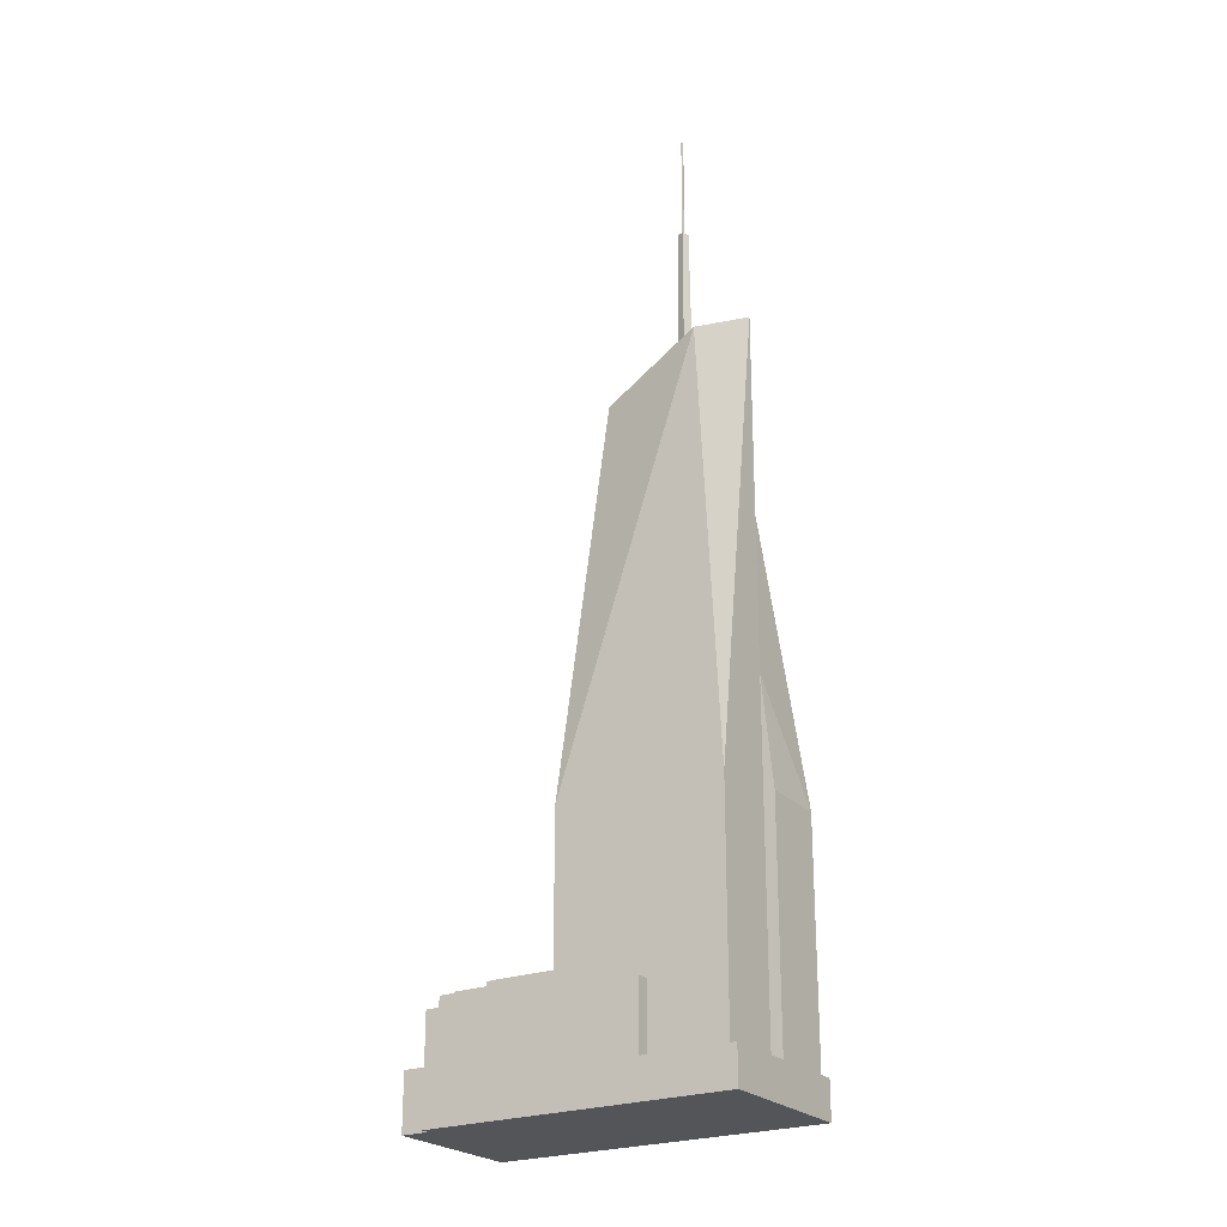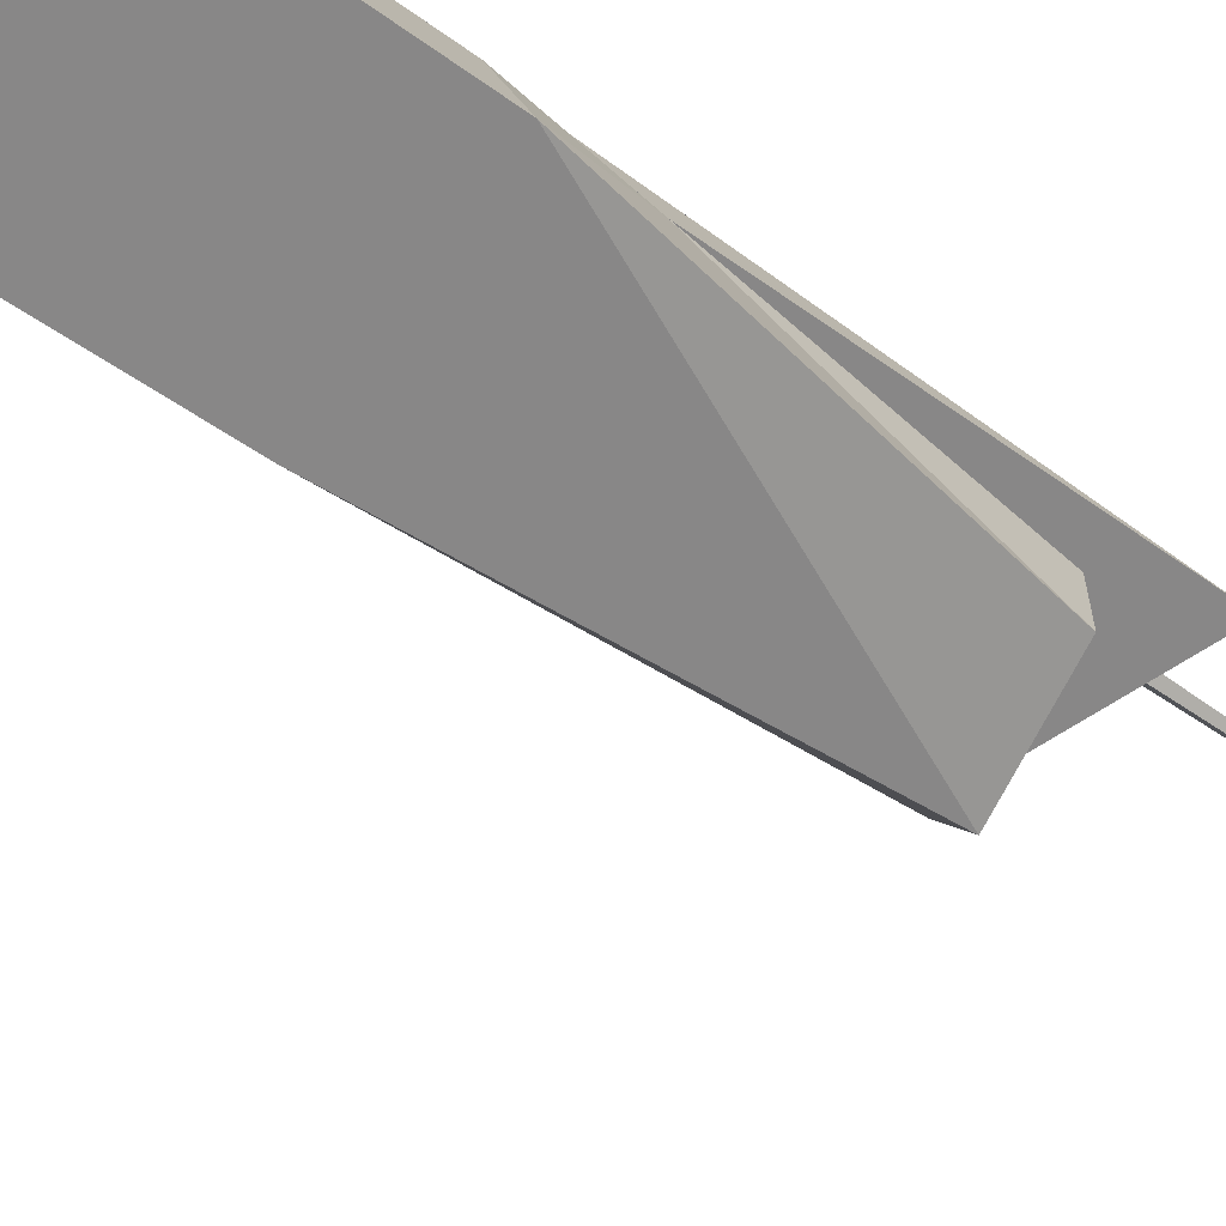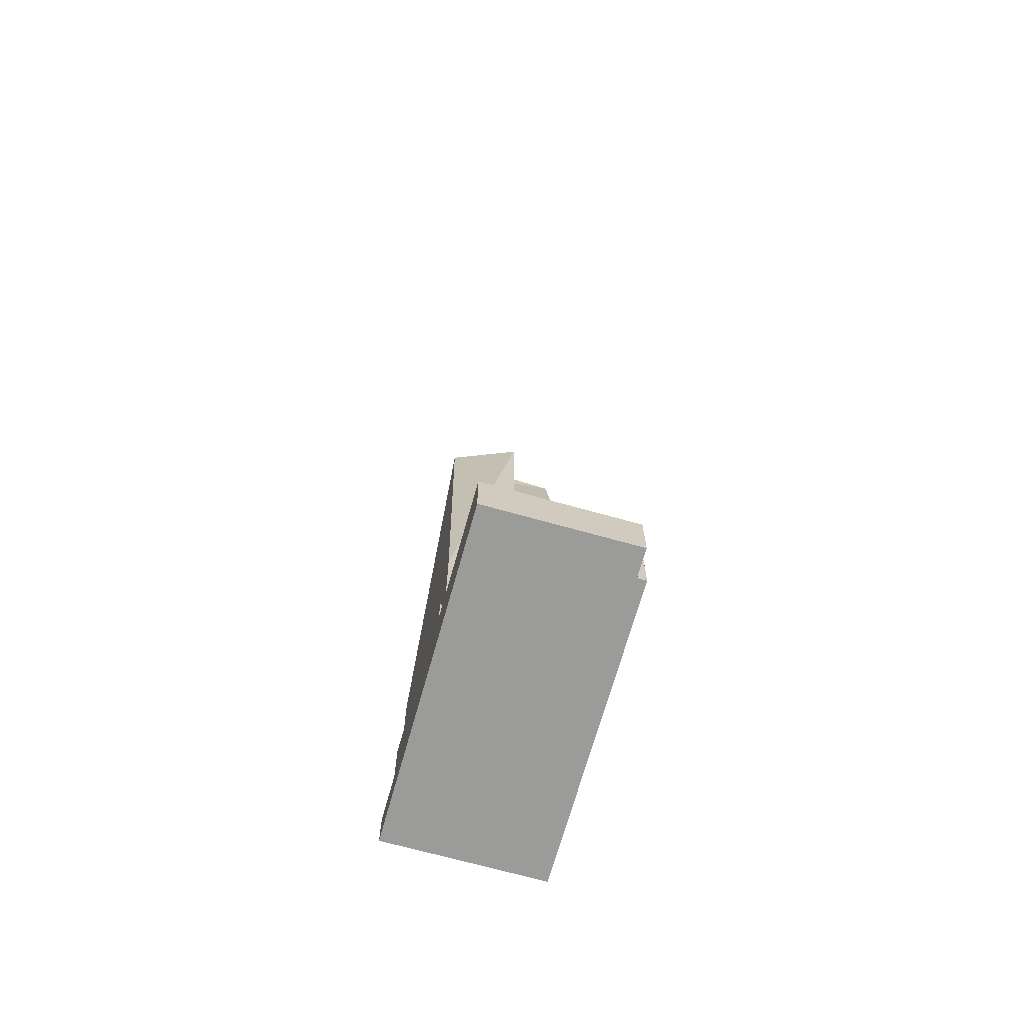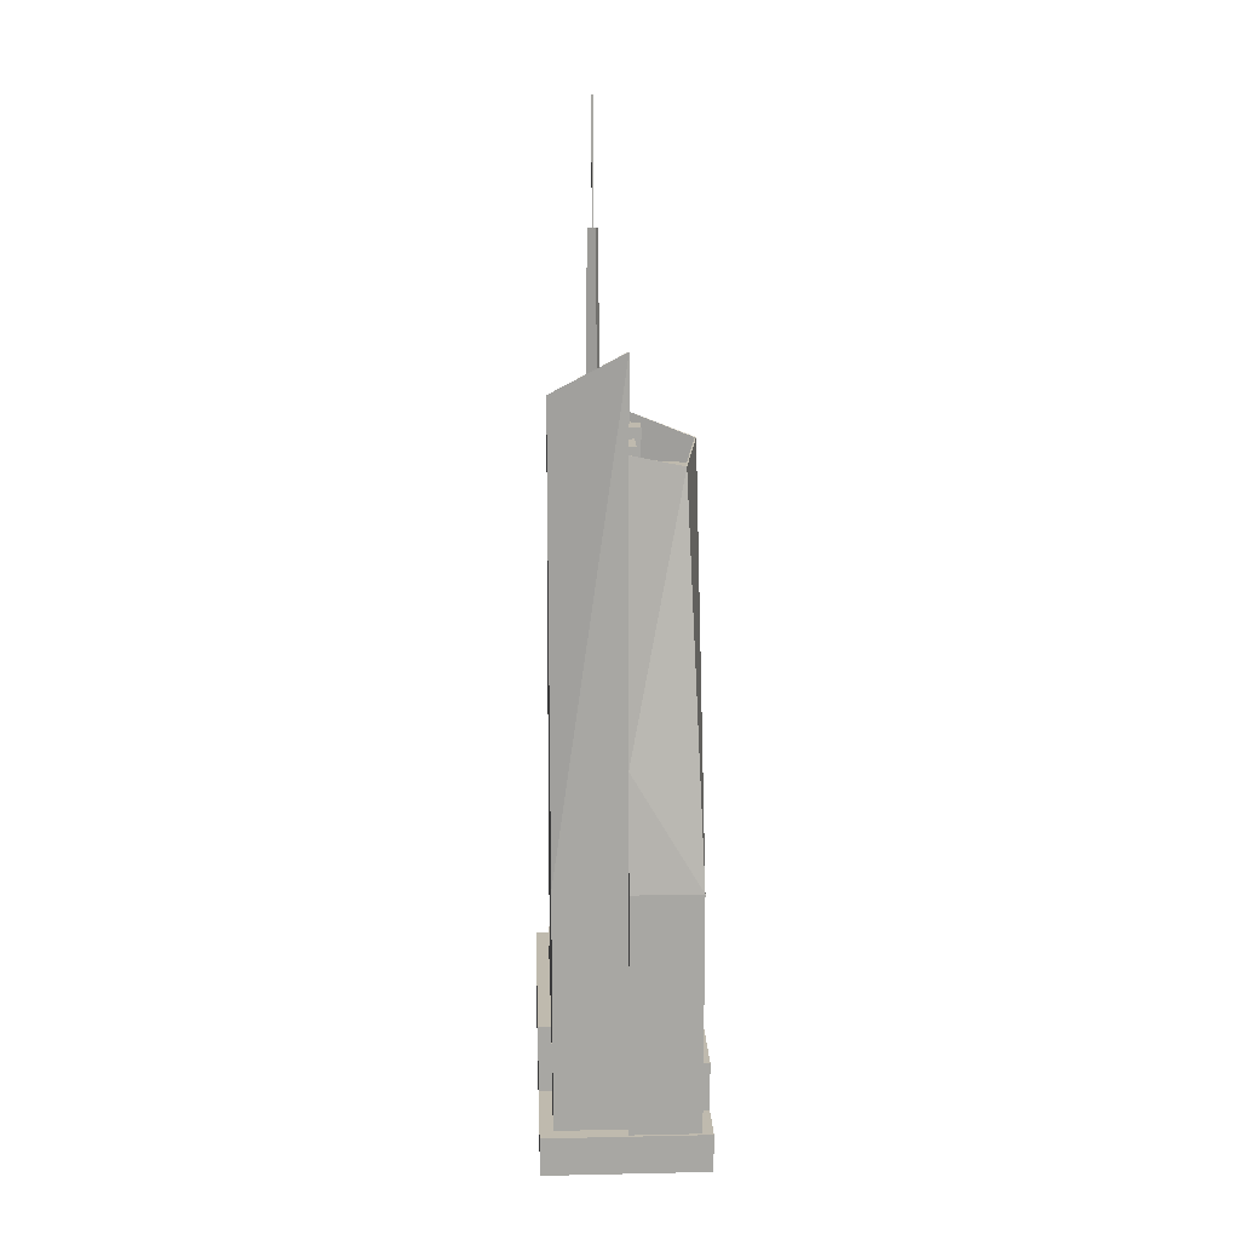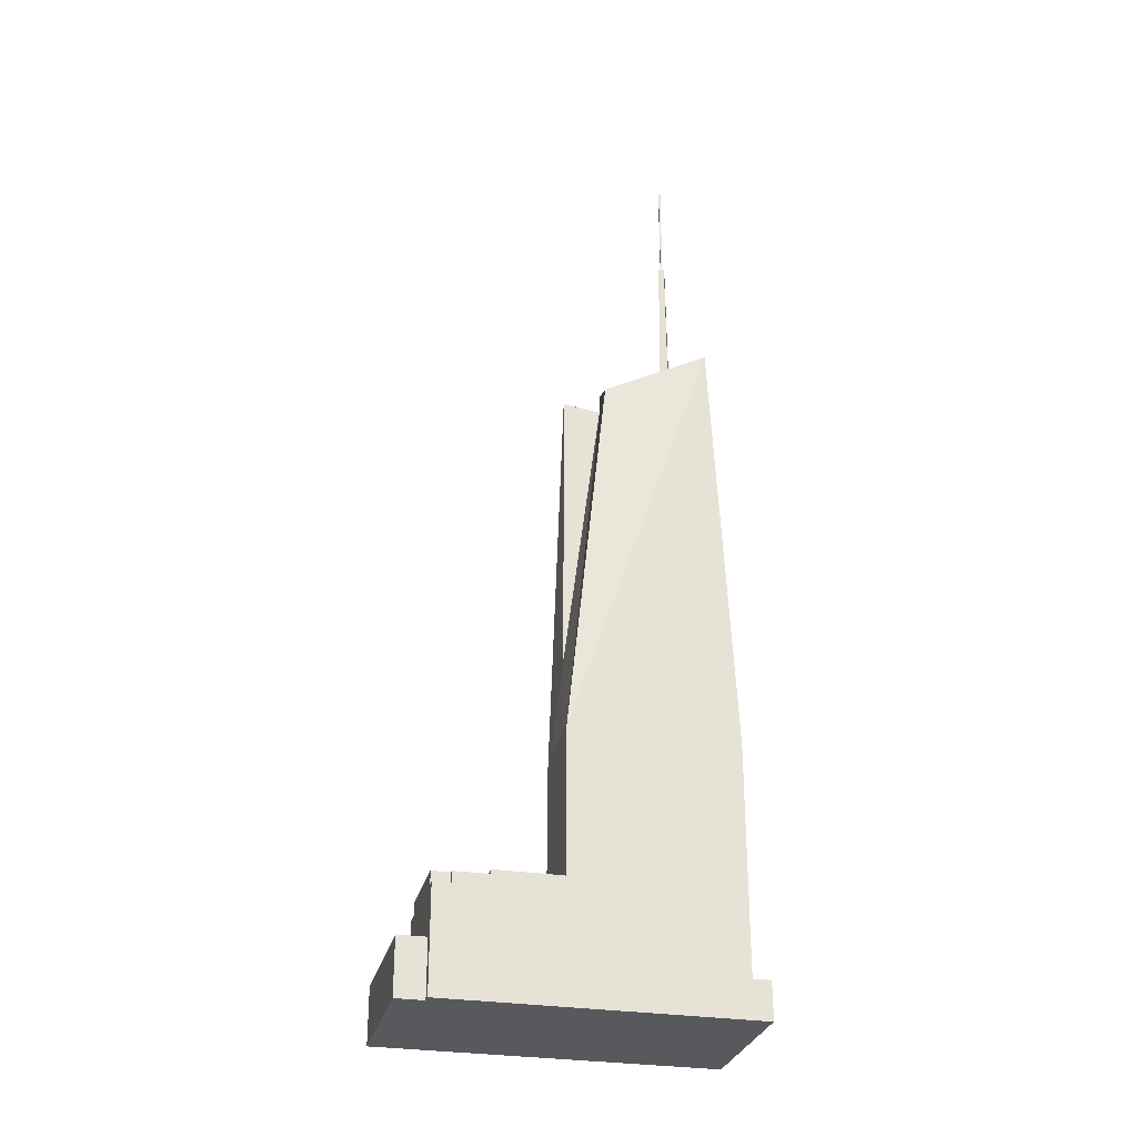
<metadata>
{"format":"obj","ext":"obj","renderer":"f3d","projection":"perspective","resolution":1024,"background":"white","views":[{"elev":-24.2,"azim":3.0,"up":"+Y"},{"elev":-40.4,"azim":46.8,"up":"+Z"},{"elev":-69.6,"azim":-135.0,"up":"+Y"},{"elev":15.8,"azim":58.1,"up":"+Y"},{"elev":-29.1,"azim":-42.7,"up":"+Y"}]}
</metadata>
<code>
v  57.56 6.269e-15 -102.4
v  31.39 -1.081e-15 17.65
v  0 0 0
v  90.62 -3.936e-15 64.27
v  263.8 -9.898e-15 161.6
v  265.2 -9.944e-15 162.4
v  365.8 -1.341e-14 219
v  63.59 6.926e-15 -113.1
v  71.83 7.824e-15 -127.8
v  464.1 -2.7e-15 44.1
v  412.2 -9.133e-16 14.92
v  240.1 5.009e-15 -81.8
v  92.61 1.009e-14 -164.7
v  124 9.006e-15 -147.1
v  151 8.077e-15 -131.9
v  287.3 3.385e-15 -55.28
v  354.5 1.07e-15 -17.48
v  25.7 -1.701e-15 27.77
v  326.1 866.3 132.7
v  329.2 866.3 176.2
v  347 866.3 144.5
v  310.2 866.3 161
v  287.8 850.6 59.25
v  275.1 850.6 101.8
v  296.3 850.6 64.06
v  266.6 850.6 96.95
v  294.1 850.6 112.4
v  307.5 850.6 122.3
v  308.5 850.6 120.5
v  310.2 850.6 161
v  326.1 850.6 132.7
v  280.3 850.6 137.1
v  315.6 837.4 60.02
v  347.6 837.4 90.96
v  353.1 837.4 81.08
v  310.1 837.4 69.89
v  268.6 848.4 48.49
v  269.6 848.4 47.14
v  225.8 854.7 24.43
v  228.4 854.7 23.95
v  289.2 824.7 -39.46
v  289.4 824.7 -37.2
v  370.7 833.4 104
v  389.5 817.1 39.59
v  369.2 833.4 103.1
v  387.6 817.1 40.21
v  358.8 837.6 127.5
v  334.4 837.6 180.3
v  379.1 837.6 138.9
v  348.7 837.6 145.4
v  347 837.6 144.5
v  329.2 837.6 176.2
v  212.2 157.3 16.55
v  177 157.3 65.96
v  170.4 157.3 90.74
v  94.53 157.3 48.06
v  109.5 157.3 28.04
v  118.1 157.3 12.79
v  115.3 157.3 11.18
v  225.8 157.3 24.43
v  237.9 157.3 3.013
v  194 157.3 -21.65
v  185.6 157.3 50.71
v  161.1 157.3 36.93
v  234.8 91.77 -72.25
v  122.5 91.77 -124.7
v  230.2 91.77 -64.16
v  118.6 91.77 -137.5
v  110.2 91.77 -122.6
v  118.6 91.77 -117.9
v  170.4 344.3 90.74
v  230.7 842.9 99.48
v  225.8 473.2 24.43
v  212.2 344.3 16.55
v  283.4 795.4 44.6
v  269.6 795.4 47.14
v  279 795.4 52.4
v  297.8 795.4 41.78
v  293.1 795.4 50.1
v  228.4 795.4 23.95
v  289.4 795.4 -37.2
v  387.6 795.4 40.21
v  319.1 795.4 53.77
v  315.6 795.4 60.02
v  353.1 795.4 81.08
v  369.2 795.4 103.1
v  347.6 795.4 90.96
v  241.3 151.6 -3.091
v  194 151.6 -21.65
v  237.9 151.6 3.013
v  186.6 151.6 -33.81
v  55.55 151.6 26.14
v  94.53 151.6 48.06
v  115.3 151.6 11.18
v  118.1 151.6 12.79
v  161.1 151.6 36.93
v  187.8 151.6 -35.82
v  113.8 151.6 -77.43
v  110.4 151.6 -71.5
v  57.95 151.6 21.87
v  37.56 151.6 10.41
v  90.06 151.6 -82.97
v  323.7 1209 119.4
v  322.5 1209 116.8
v  321.7 1209 118.3
v  324.5 1209 117.9
v  324.4 1072 112.4
v  321.9 1072 124.2
v  329.2 1072 118
v  317.1 1072 118.6
v  323.7 1072 119.4
v  322.5 1072 116.8
v  324.5 1072 117.9
v  321.7 1072 118.3
v  172.9 163.9 7.187
v  142.7 163.9 -31.17
v  133.6 163.9 -14.94
v  182.1 163.9 -9.044
v  142.7 151.6 -31.17
v  172.9 151.6 7.187
v  133.6 151.6 -14.94
v  182.1 151.6 -9.044
v  332.1 891.9 84.17
v  379.1 891.9 138.9
v  398.1 891.9 121.3
v  328.5 891.9 90.48
v  326.1 891.9 89.14
v  358.8 891.9 127.5
v  308.5 891.9 120.5
v  348.7 891.9 145.4
v  347 891.9 144.5
v  326.1 891.9 132.7
v  307.5 891.9 122.3
v  270.1 837.6 49.31
v  232.9 837.6 99.2
v  287.8 837.6 59.25
v  266.6 837.6 96.95
v  280.3 837.6 137.1
v  275.1 837.6 101.8
v  294.1 837.6 112.4
v  294.1 864.7 112.4
v  296.3 864.7 64.06
v  275.1 864.7 101.8
v  308.5 864.7 120.5
v  326.1 864.7 89.14
v  328.5 864.7 90.48
v  332.1 864.7 84.17
v  310.1 850.6 69.89
v  283.4 850.6 44.6
v  279 850.6 52.4
v  293.1 850.6 50.1
v  315.6 850.6 60.02
v  297.8 850.6 41.78
v  319.1 850.6 53.77
v  269.6 873.4 47.14
v  268.6 872.6 48.49
v  270.1 873.4 49.31
v  232.9 844.4 99.2
v  334.3 900.6 182.8
v  280.3 870.7 137.1
v  310.2 887.3 161
v  329.2 897.8 176.2
v  334.4 900.7 180.3
v  379.1 935.1 138.9
v  401 950.3 121
v  398.1 949.7 121.3
v  279 878.8 52.4
v  287.8 883.9 59.25
v  310.1 897 69.89
v  296.3 889 64.06
v  332.1 910.3 84.17
v  347.6 919 90.96
v  369.2 931.6 103.1
v  370.7 932.5 104
v  109.5 164.1 28.04
v  161.1 164.1 36.93
v  118.1 164.1 12.79
v  177 164.1 65.96
v  185.6 164.1 50.71
v  405.9 47.61 26.13
v  455 47.61 53.73
v  412.2 47.61 14.92
v  464.1 47.61 44.1
v  265.2 47.61 162.4
v  365.8 47.61 219
v  273 47.61 148.4
v  334.3 47.61 182.8
v  358.6 47.61 196.5
v  413.3 47.61 127.9
v  401 47.61 121
v  401 485.4 121
v  455 344.3 53.73
v  413.3 344.3 127.9
v  240.1 71.38 -81.8
v  118.6 71.38 -137.5
v  234.8 71.38 -72.25
v  151 71.38 -131.9
v  124 71.38 -147.1
v  92.11 71.38 -90.35
v  0 71.38 4.371e-15
v  31.39 71.38 17.65
v  110.2 71.38 -122.6
v  57.56 71.38 -102.4
v  92.61 71.38 -164.7
v  63.59 71.38 -113.1
v  71.83 71.38 -127.8
v  243.8 108.1 -7.507
v  190.4 108.1 -40.72
v  189 108.1 -38.29
v  110.2 108.1 -122.6
v  118.6 108.1 -117.9
v  122.5 108.1 -124.7
v  230.2 108.1 -64.16
v  268.3 108.1 -51.21
v  234.8 108.1 -72.25
v  240.1 108.1 -81.8
v  289.2 108.1 -39.46
v  287.3 108.1 -55.28
v  405.9 108.1 26.13
v  354.5 108.1 -17.48
v  412.2 108.1 14.92
v  113.5 108.1 -78.35
v  92.11 108.1 -90.35
v  115.8 108.1 -82.6
v  243.8 131.8 -7.507
v  189 131.8 -38.29
v  241.3 131.8 -3.091
v  187.8 131.8 -35.82
v  186.6 131.8 -33.81
v  273 131.8 148.4
v  170.4 131.8 90.74
v  265.2 131.8 162.4
v  263.8 131.8 161.6
v  90.62 131.8 64.27
v  94.53 131.8 48.06
v  55.55 131.8 26.14
v  25.7 131.8 27.77
v  37.56 131.8 10.41
v  31.39 131.8 17.65
v  190.4 131.8 -40.72
v  115.8 131.8 -82.6
v  113.8 131.8 -77.43
v  113.5 131.8 -78.35
v  110.4 131.8 -71.5
v  92.11 131.8 -90.35
v  90.06 131.8 -82.97
v  57.95 131.8 21.87
v  243.8 639.2 -7.507
v  241.3 669 -3.091
v  273 692.7 148.4
v  268.3 344.3 -51.21
v  405.9 486.6 26.13
v  358.6 344.3 196.5
v  237.9 710.2 3.013
v  324.6 891.9 110.1
v  331.4 891.9 118.2
v  321.7 891.9 126.5
v  314.9 891.9 118.4
g defaultobject
f 1 2 3
f 2 1 4
f 4 1 5
f 5 1 6
f 6 1 7
f 7 1 8
f 7 8 9
f 7 9 10
f 10 9 11
f 11 9 12
f 12 9 13
f 12 13 14
f 12 14 15
f 11 12 16
f 11 16 17
f 4 18 2
f 19 20 21
f 20 19 22
f 23 24 25
f 24 23 26
f 27 28 29
f 28 30 31
f 30 28 27
f 30 27 32
f 33 34 35
f 34 33 36
f 37 38 39
f 40 39 38
f 41 39 40
f 42 41 40
f 43 44 45
f 46 45 44
f 42 46 44
f 41 42 44
f 47 48 49
f 48 47 50
f 48 50 51
f 48 51 52
f 53 54 55
f 56 55 54
f 57 56 54
f 58 56 57
f 59 56 58
f 60 61 53
f 62 53 61
f 63 53 62
f 54 53 63
f 64 63 62
f 65 66 67
f 66 65 68
f 66 68 69
f 69 70 66
f 37 71 72
f 71 37 73
f 71 73 74
f 75 76 77
f 78 75 79
f 80 76 81
f 78 81 76
f 82 81 78
f 75 78 76
f 83 82 78
f 84 82 83
f 85 82 84
f 86 82 85
f 87 86 85
f 88 89 90
f 89 88 91
f 92 93 94
f 89 95 96
f 95 89 91
f 95 91 97
f 95 97 98
f 95 98 94
f 94 98 99
f 94 99 92
f 92 99 100
f 99 101 100
f 101 99 102
f 103 104 105
f 104 103 106
f 107 108 109
f 108 107 110
f 111 112 113
f 112 111 114
f 115 116 117
f 116 115 118
f 119 120 121
f 120 119 122
f 123 124 125
f 124 123 126
f 124 126 127
f 124 127 128
f 128 127 129
f 128 129 130
f 130 129 131
f 131 129 132
f 132 129 133
f 134 135 136
f 137 136 135
f 138 137 135
f 139 137 138
f 140 139 138
f 141 142 143
f 142 141 144
f 142 144 145
f 142 145 146
f 142 146 147
f 148 149 150
f 149 148 151
f 151 148 152
f 151 152 153
f 153 152 154
f 155 156 157
f 72 157 156
f 158 157 72
f 159 158 72
f 160 158 159
f 161 160 159
f 162 161 159
f 163 162 159
f 159 164 163
f 164 159 165
f 164 165 166
f 157 167 155
f 167 157 168
f 167 168 169
f 169 168 170
f 169 170 171
f 169 171 172
f 172 171 166
f 172 166 173
f 173 166 174
f 174 166 165
f 175 176 177
f 176 175 178
f 176 178 179
f 180 181 182
f 183 182 181
f 184 185 186
f 187 186 185
f 188 187 185
f 189 188 185
f 183 189 185
f 190 188 189
f 181 189 183
f 191 44 43
f 44 191 192
f 192 191 193
f 194 195 196
f 195 194 197
f 195 197 198
f 199 200 201
f 200 199 202
f 200 202 195
f 200 195 198
f 200 198 203
f 203 198 204
f 203 204 205
f 205 204 206
f 207 208 209
f 208 207 210
f 210 207 211
f 211 207 212
f 212 207 213
f 213 207 214
f 213 214 215
f 215 214 216
f 216 214 217
f 216 217 218
f 218 217 219
f 218 219 220
f 220 219 221
f 222 210 223
f 210 222 224
f 210 224 208
f 225 226 227
f 228 227 226
f 229 227 228
f 230 231 232
f 233 232 231
f 234 233 231
f 235 234 231
f 236 234 235
f 237 234 236
f 238 237 236
f 239 237 238
f 240 241 226
f 228 226 241
f 242 228 241
f 243 242 241
f 244 242 243
f 245 244 243
f 246 244 245
f 239 246 245
f 238 246 239
f 236 247 238
f 156 37 72
f 39 73 37
f 227 248 225
f 248 227 249
f 230 71 231
f 71 230 250
f 231 56 235
f 56 231 55
f 235 92 236
f 92 235 93
f 236 100 247
f 100 236 92
f 247 101 238
f 101 247 100
f 238 102 246
f 102 238 101
f 246 99 244
f 99 246 102
f 244 98 242
f 98 244 99
f 242 97 228
f 97 242 98
f 228 91 229
f 91 228 97
f 229 88 227
f 88 229 91
f 207 251 214
f 251 207 248
f 214 41 217
f 41 214 251
f 217 252 219
f 252 217 41
f 223 243 222
f 243 223 245
f 222 241 224
f 241 222 243
f 224 240 208
f 240 224 241
f 208 226 209
f 226 208 240
f 209 225 207
f 225 209 226
f 196 216 194
f 216 196 215
f 201 245 199
f 245 201 239
f 199 210 202
f 210 199 223
f 202 68 195
f 68 202 69
f 195 65 196
f 65 195 68
f 43 165 191
f 165 43 174
f 186 232 184
f 232 186 230
f 182 219 180
f 219 182 221
f 180 192 181
f 192 180 252
f 181 193 189
f 193 181 192
f 189 191 190
f 191 189 193
f 190 253 188
f 253 190 165
f 188 159 187
f 159 188 253
f 187 250 186
f 250 187 159
f 167 148 150
f 148 167 169
f 171 142 147
f 142 171 170
f 126 147 146
f 147 126 123
f 127 146 145
f 146 127 126
f 129 145 144
f 145 129 127
f 168 134 136
f 134 168 157
f 26 136 137
f 136 26 23
f 24 137 139
f 137 24 26
f 141 139 140
f 139 141 143
f 32 140 138
f 140 32 27
f 158 138 135
f 138 158 160
f 157 135 134
f 135 157 158
f 166 123 125
f 123 166 171
f 164 125 124
f 125 164 166
f 115 121 120
f 121 115 117
f 118 120 122
f 120 118 115
f 116 122 119
f 122 116 118
f 117 119 121
f 119 117 116
f 106 111 113
f 111 106 103
f 104 113 112
f 113 104 106
f 105 112 114
f 112 105 104
f 103 114 111
f 114 103 105
f 90 249 88
f 249 90 254
f 93 59 94
f 59 93 56
f 94 58 95
f 58 94 59
f 95 176 96
f 176 95 177
f 96 62 89
f 62 96 64
f 89 61 90
f 61 89 62
f 83 152 84
f 152 83 154
f 84 35 85
f 35 84 33
f 85 34 87
f 34 85 35
f 87 173 86
f 173 87 172
f 86 46 82
f 46 86 45
f 82 42 81
f 42 82 46
f 81 40 80
f 40 81 42
f 80 38 76
f 38 80 40
f 76 167 77
f 167 76 155
f 77 149 75
f 149 77 150
f 75 151 79
f 151 75 149
f 79 153 78
f 153 79 151
f 78 154 83
f 154 78 153
f 67 215 65
f 215 67 213
f 69 211 70
f 211 69 210
f 70 212 66
f 212 70 211
f 66 213 67
f 213 66 212
f 39 61 60
f 61 39 254
f 74 60 53
f 60 74 73
f 71 53 55
f 53 71 74
f 175 58 57
f 58 175 177
f 178 57 54
f 57 178 175
f 179 54 63
f 54 179 178
f 176 63 64
f 63 176 179
f 47 130 50
f 130 47 128
f 50 131 51
f 131 50 130
f 51 20 52
f 20 51 21
f 52 163 48
f 163 52 162
f 48 164 49
f 164 48 163
f 49 128 47
f 128 49 124
f 37 155 38
f 155 37 156
f 43 173 174
f 173 43 45
f 33 148 36
f 148 33 152
f 36 172 34
f 172 36 169
f 29 141 27
f 141 29 144
f 32 161 30
f 161 32 160
f 30 19 31
f 19 30 22
f 31 133 28
f 133 31 132
f 28 129 29
f 129 28 133
f 25 168 23
f 168 25 170
f 24 142 25
f 142 24 143
f 21 132 19
f 132 21 131
f 22 162 20
f 162 22 161
f 201 3 2
f 3 201 200
f 237 2 18
f 2 237 239
f 234 18 4
f 18 234 237
f 233 4 5
f 4 233 234
f 232 5 6
f 5 232 233
f 185 6 7
f 6 185 184
f 183 7 10
f 7 183 185
f 182 10 11
f 10 182 183
f 220 11 17
f 11 220 221
f 218 17 16
f 17 218 220
f 216 16 12
f 16 216 218
f 197 12 15
f 12 197 194
f 198 15 14
f 15 198 197
f 204 14 13
f 14 204 198
f 206 13 9
f 13 206 204
f 205 9 8
f 9 205 206
f 203 8 1
f 8 203 205
f 200 1 3
f 1 200 203
f 250 72 71
f 72 250 159
f 41 254 39
f 254 41 251
f 254 251 248
f 254 248 249
f 44 252 41
f 252 44 192
f 255 109 256
f 109 255 107
f 256 108 257
f 108 256 109
f 257 110 258
f 110 257 108
f 258 107 255
f 107 258 110
f 253 165 159

</code>
